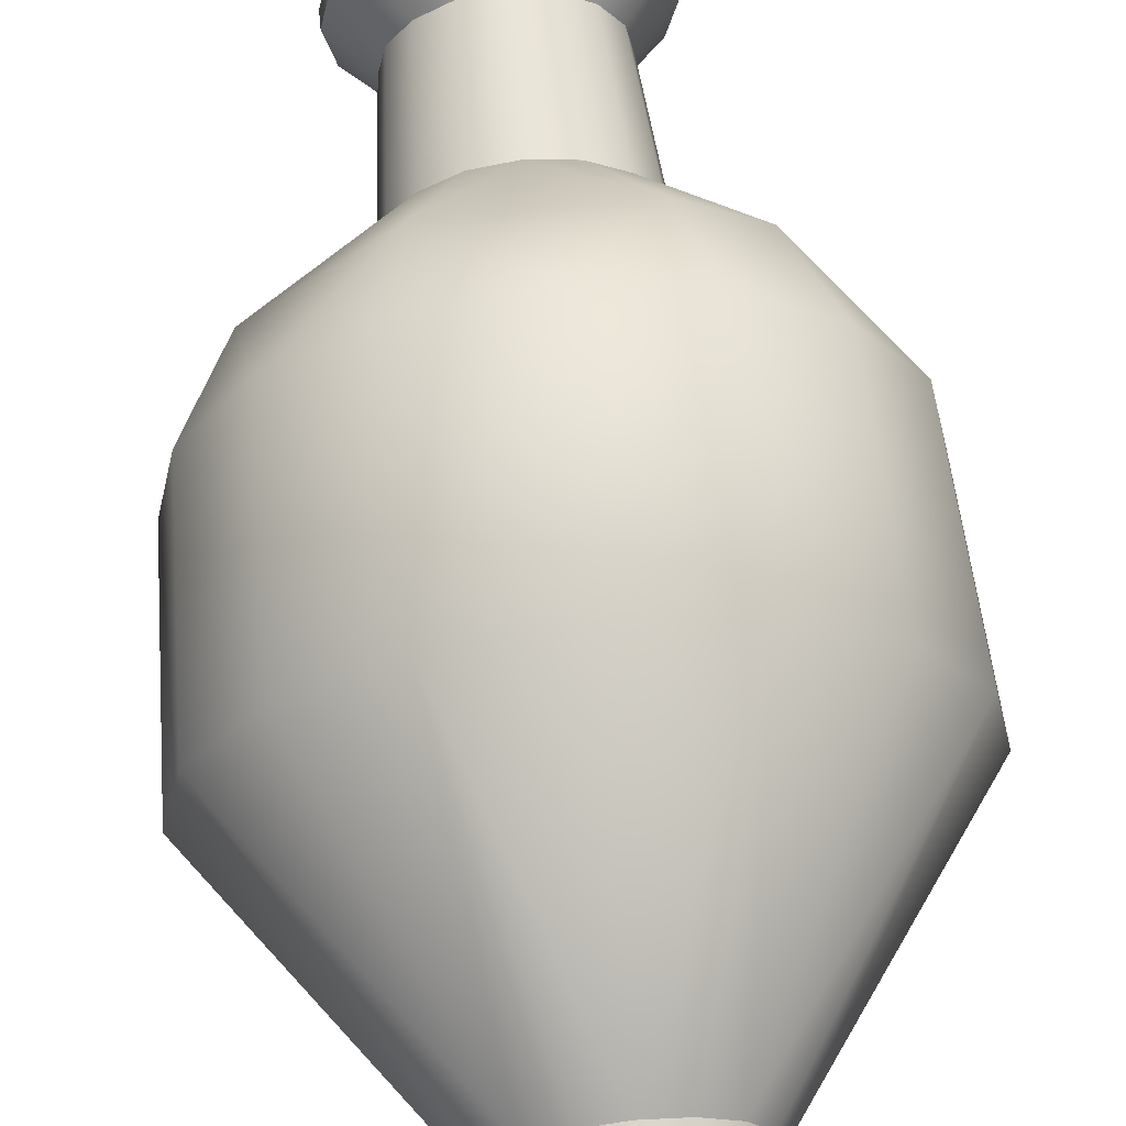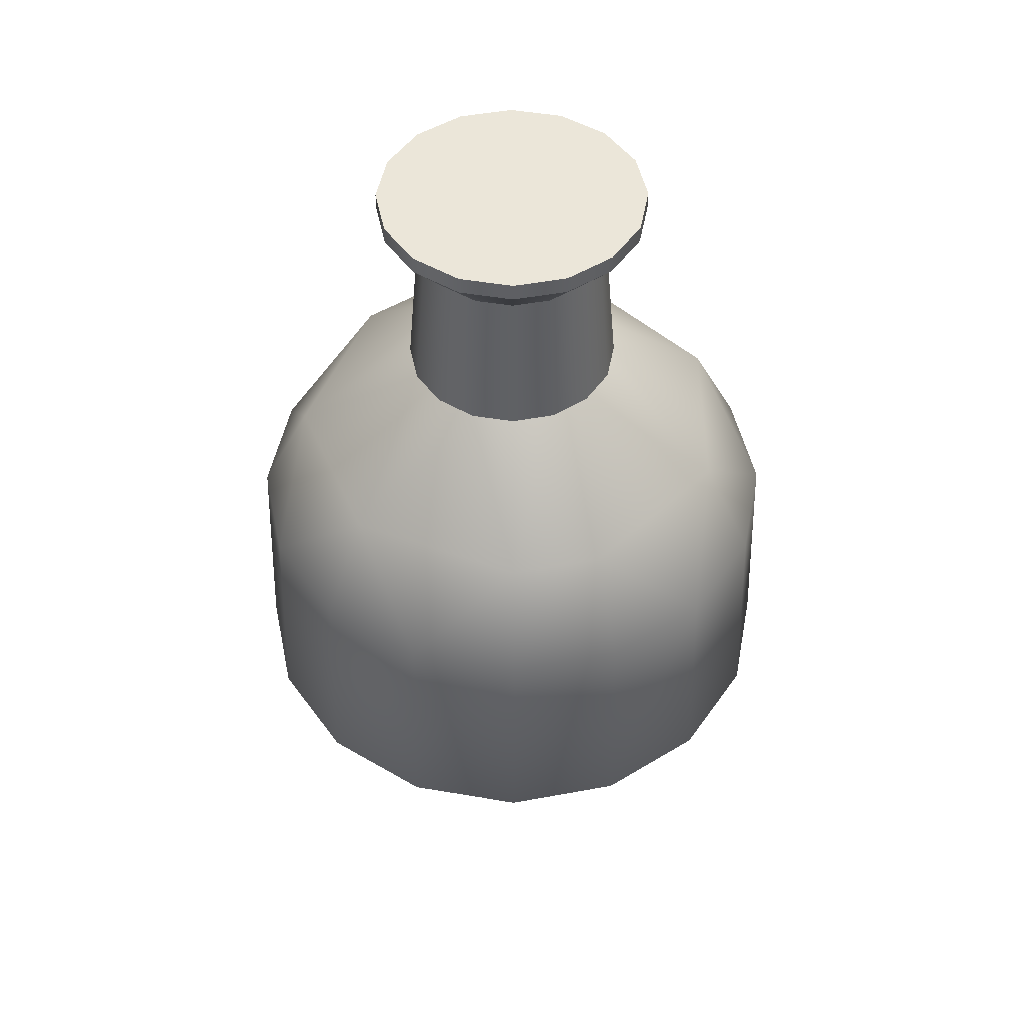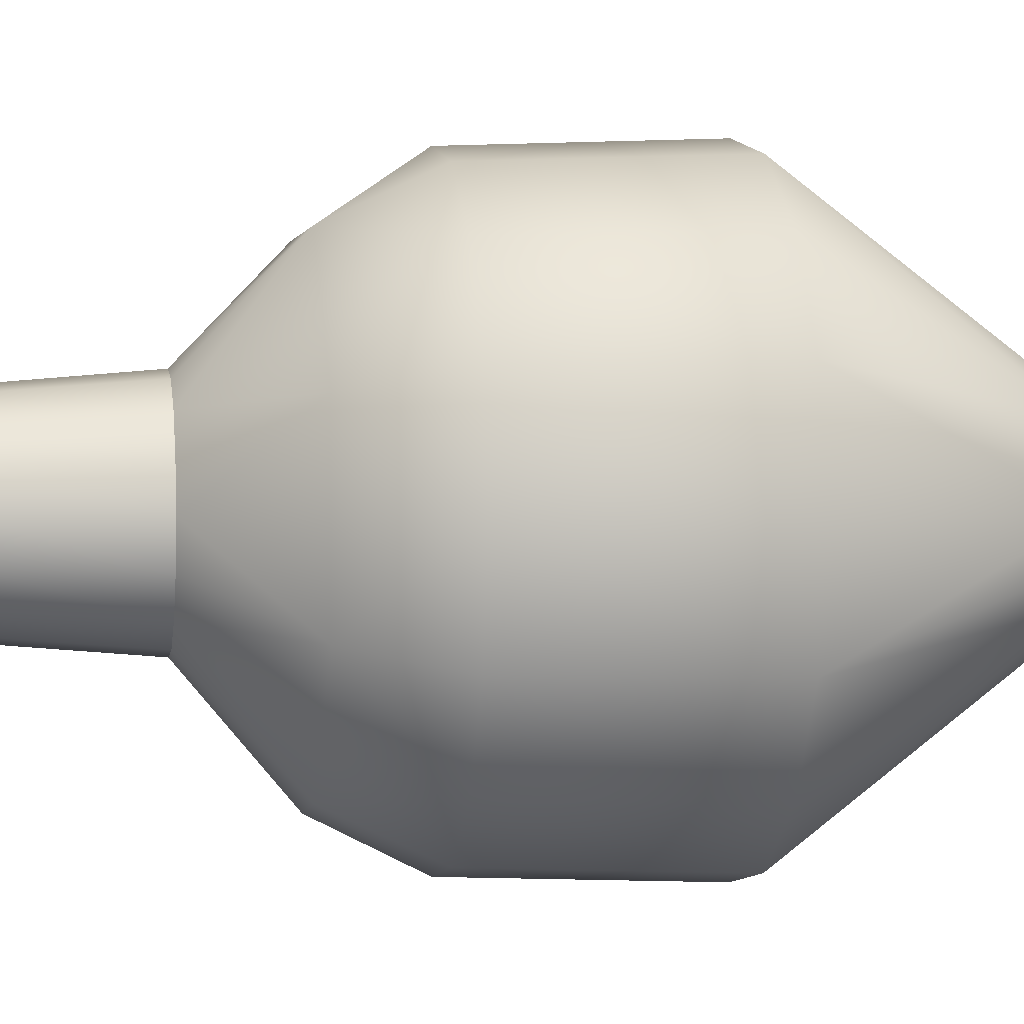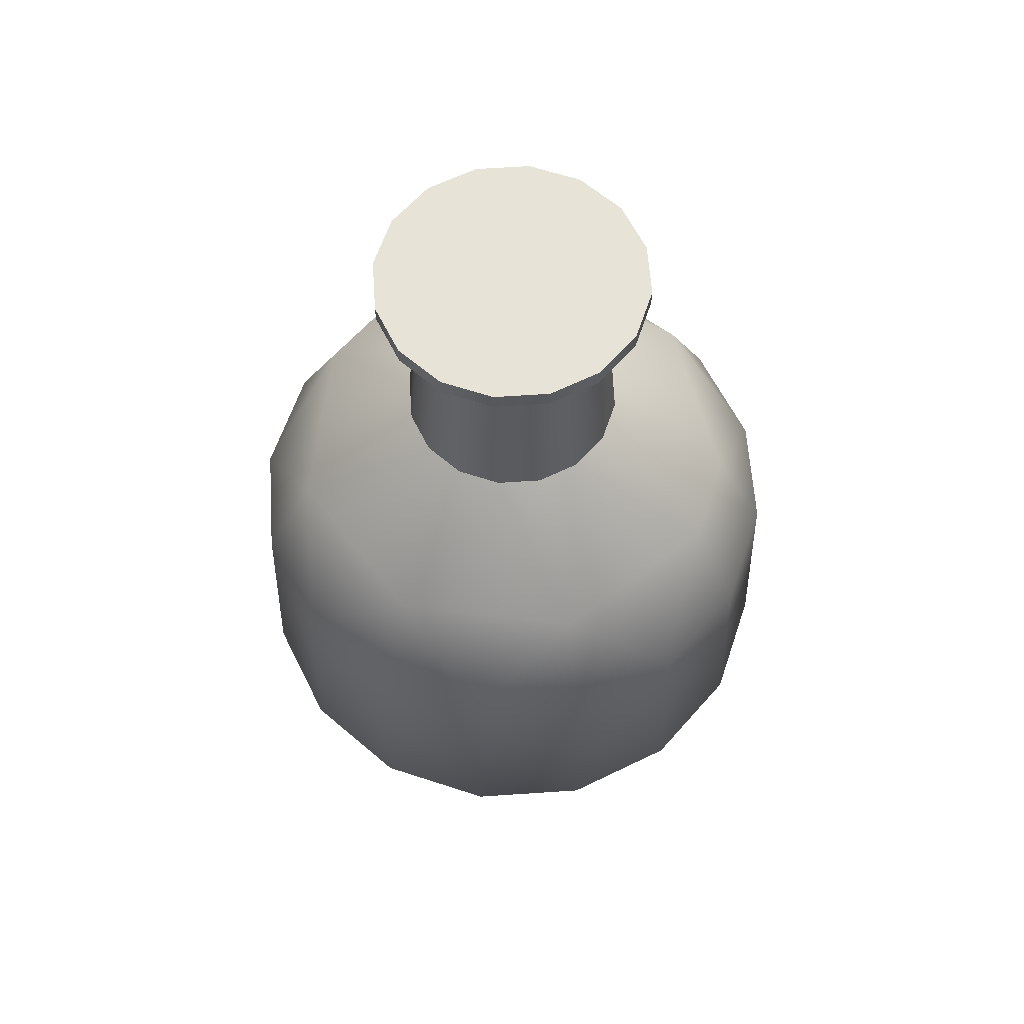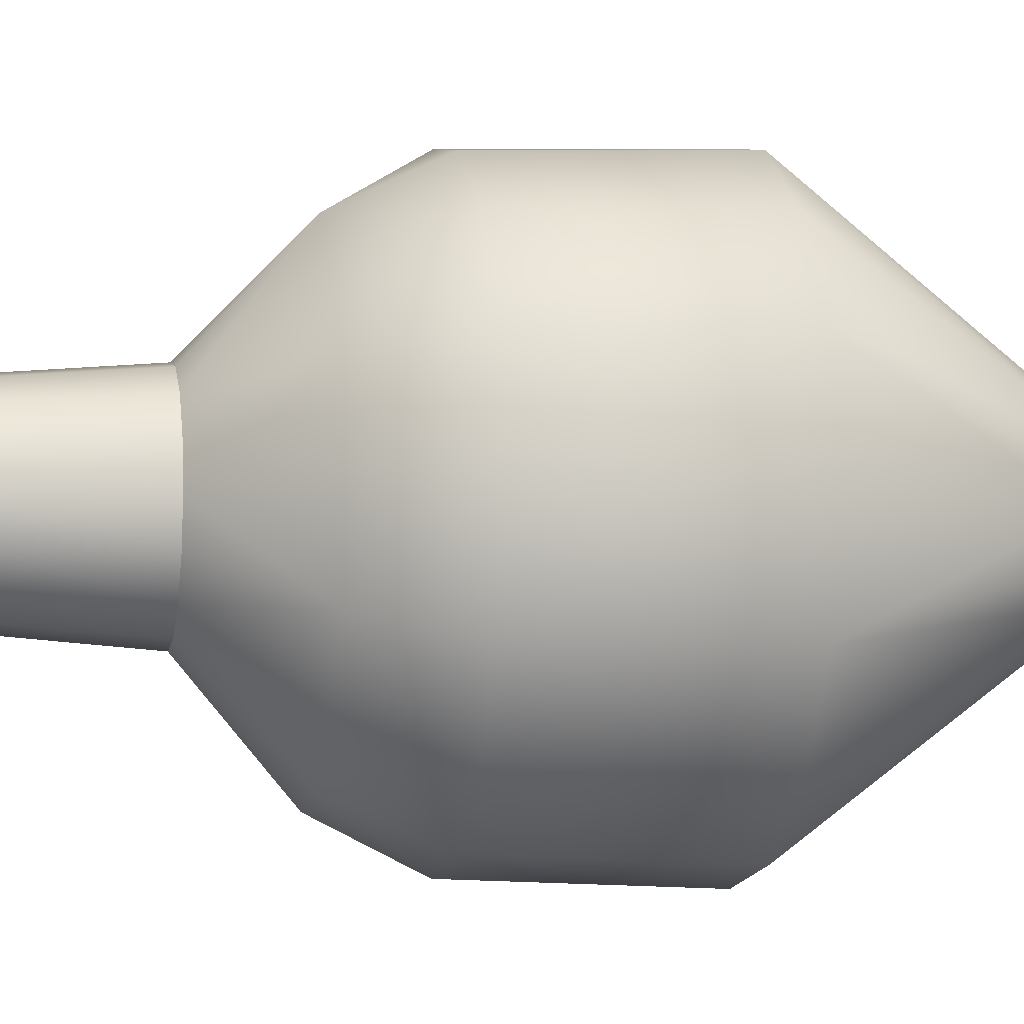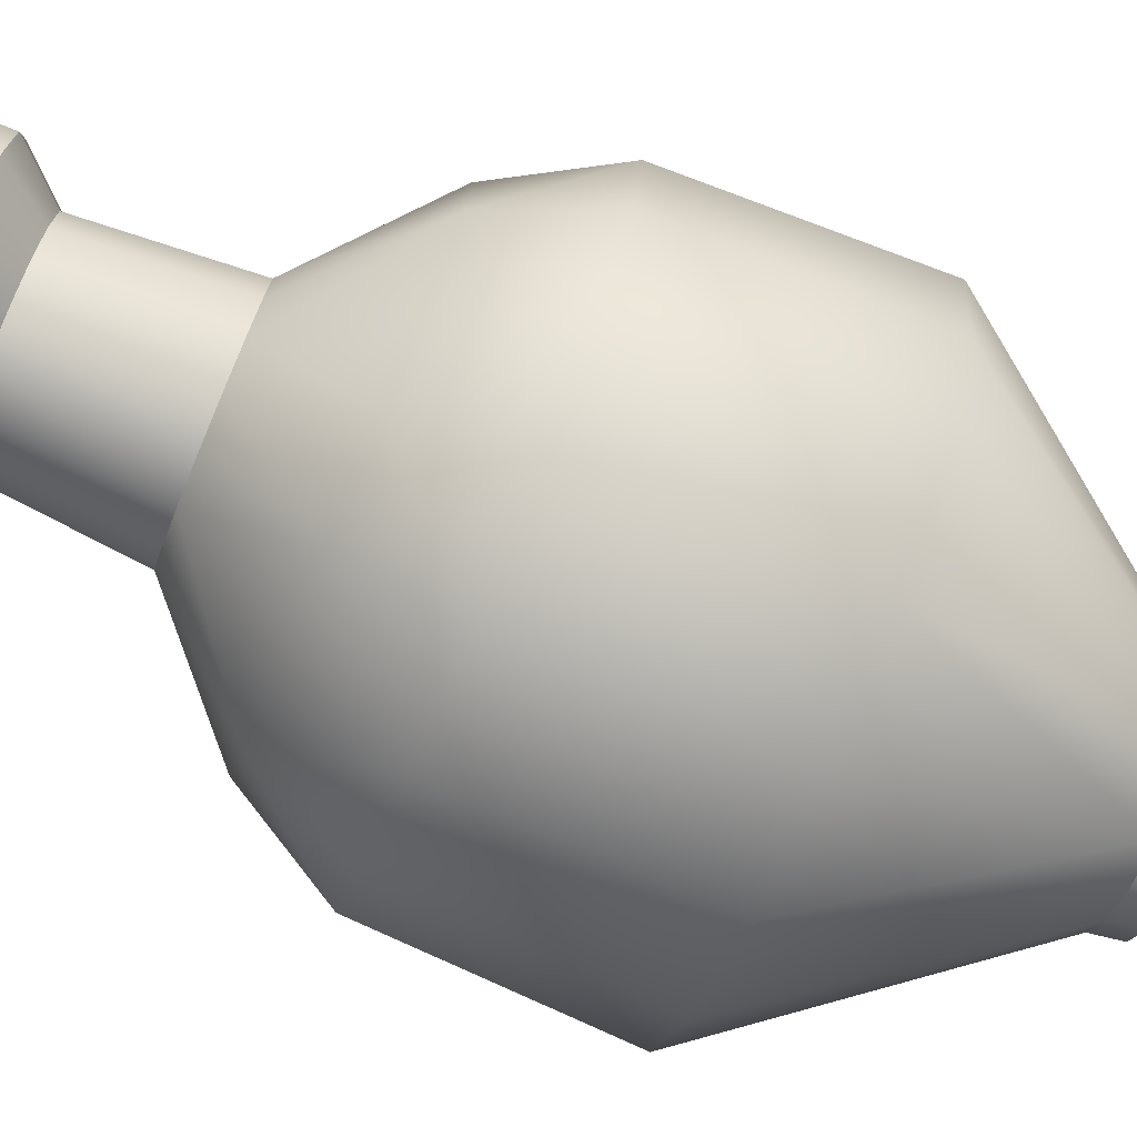
<metadata>
{"format":"obj","ext":"obj","renderer":"f3d","projection":"perspective","resolution":1024,"background":"white","views":[{"elev":65.4,"azim":-5.9,"up":"+Z"},{"elev":48.2,"azim":179.5,"up":"+Y"},{"elev":1.2,"azim":-99.3,"up":"+Z"},{"elev":61.6,"azim":-37.7,"up":"+Y"},{"elev":-4.6,"azim":-101.5,"up":"+Z"},{"elev":-77.6,"azim":-112.6,"up":"+Z"}]}
</metadata>
<code>
o Vert.001
v 0.7019 0.1422 -0.4915
v 0.7357 0.3564 -0.4915
v 2.077 2.194 -0.4915
v 2.01 3.863 -0.4915
v 1.649 4.573 -0.4915
v 0.7921 5.295 -0.4915
v 0.7019 6.366 -0.4915
v 0.9838 6.682 -0.4915
v 0.9838 6.806 -0.4915
v 0.5141 0.02942 -0.6986
v 0.6495 0.1422 -0.7547
v 0.6808 0.3564 -0.7677
v 1.92 2.194 -1.281
v 1.858 3.863 -1.255
v 0.7329 5.295 -0.7892
v 0.6495 6.366 -0.7547
v 0.9099 6.682 -0.8626
v 0.9099 6.806 -0.8626
v 0.5004 0.1422 -0.9779
v 0.5243 0.3564 -1.002
v 1.473 2.194 -1.951
v 1.425 3.863 -1.903
v 1.17 4.573 -1.648
v 0.5642 5.295 -1.042
v 0.5004 6.366 -0.9779
v 0.6997 6.682 -1.177
v 0.6997 6.806 -1.177
v 0.2212 0.02942 -0.9915
v 0.2773 0.1422 -1.127
v 0.2902 0.3564 -1.158
v 0.8037 2.194 -2.398
v 0.7778 3.863 -2.335
v 0.3118 5.295 -1.21
v 0.2773 6.366 -1.127
v 0.3852 6.682 -1.387
v 0.3852 6.806 -1.387
v 0.01406 0.1422 -1.179
v 0.01406 0.3564 -1.213
v 0.01406 2.194 -2.555
v 0.01406 3.863 -2.487
v 0.01406 4.573 -2.126
v 0.01406 5.295 -1.27
v 0.01406 6.366 -1.179
v 0.01406 6.682 -1.461
v 0.01406 6.806 -1.461
v -0.1931 0.02942 -0.9915
v -0.2492 0.1422 -1.127
v -0.2621 0.3564 -1.158
v -0.7756 2.194 -2.398
v -0.7497 3.863 -2.335
v -0.6116 4.573 -2.002
v -0.2837 5.295 -1.21
v -0.2491 6.366 -1.127
v -0.357 6.682 -1.387
v -0.357 6.806 -1.387
v -0.4723 0.1422 -0.9779
v -0.4962 0.3564 -1.002
v -1.445 2.194 -1.951
v -1.397 3.863 -1.903
v -0.5361 5.295 -1.042
v -0.4723 6.366 -0.9779
v -0.6716 6.682 -1.177
v -0.6716 6.806 -1.177
v -0.486 0.02942 -0.6986
v -0.6214 0.1422 -0.7547
v -0.6526 0.3564 -0.7677
v -1.892 2.194 -1.281
v -1.83 3.863 -1.255
v -1.496 4.573 -1.117
v -0.7047 5.295 -0.7892
v -0.6214 6.366 -0.7547
v -0.8818 6.682 -0.8626
v -0.8818 6.806 -0.8626
v -0.6737 0.1422 -0.4915
v -0.7076 0.3564 -0.4915
v -2.049 2.194 -0.4915
v -1.982 3.863 -0.4915
v -0.7639 5.295 -0.4915
v -0.6737 6.366 -0.4915
v -0.9556 6.682 -0.4915
v -0.9556 6.806 -0.4915
v -0.486 0.02942 -0.2844
v -0.6214 0.1422 -0.2283
v -0.6526 0.3564 -0.2153
v -1.892 2.194 0.2981
v -1.83 3.863 0.2722
v -1.496 4.573 0.1342
v -0.7047 5.295 -0.1938
v -0.6214 6.366 -0.2283
v -0.8818 6.682 -0.1204
v -0.8818 6.806 -0.1204
v -0.4723 0.1422 -0.005145
v -0.4962 0.3564 0.01878
v -1.445 2.194 0.9676
v -1.397 3.863 0.9197
v -0.5361 5.295 0.05864
v -0.4723 6.366 -0.005145
v -0.6716 6.682 0.1942
v -0.6716 6.806 0.1942
v -0.1931 0.02942 0.008529
v -0.2491 0.1422 0.144
v -0.2621 0.3564 0.1752
v -0.7756 2.194 1.415
v -0.7497 3.863 1.352
v -0.6116 4.573 1.019
v -0.2837 5.295 0.2273
v -0.2492 6.366 0.144
v -0.357 6.682 0.4044
v -0.357 6.806 0.4044
v 0.01406 0.1422 0.1963
v 0.01406 0.3564 0.2301
v 0.01406 2.194 1.572
v 0.01406 3.863 1.504
v 0.01406 5.295 0.2865
v 0.01406 6.366 0.1963
v 0.01406 6.682 0.4782
v 0.01406 6.806 0.4782
v 0.2212 0.02942 0.008529
v 0.2773 0.1422 0.144
v 0.2902 0.3564 0.1752
v 0.8037 2.194 1.415
v 0.7778 3.863 1.352
v 0.6397 4.573 1.019
v 0.3118 5.295 0.2273
v 0.2773 6.366 0.144
v 0.3851 6.682 0.4044
v 0.3851 6.806 0.4044
v 0.3968 0.02942 -0.1088
v 0.5004 0.1422 -0.005145
v 0.5243 0.3564 0.01877
v 1.473 2.194 0.9676
v 1.425 3.863 0.9197
v 1.17 4.573 0.6646
v 0.5642 5.295 0.05864
v 0.5004 6.366 -0.005144
v 0.6997 6.682 0.1942
v 0.6997 6.806 0.1942
v 0.5141 0.02942 -0.2844
v 0.6495 0.1422 -0.2283
v 0.6808 0.3564 -0.2153
v 1.92 2.194 0.2981
v 1.858 3.863 0.2723
v 0.7329 5.295 -0.1938
v 0.6495 6.366 -0.2283
v 0.9099 6.682 -0.1204
v 0.9099 6.806 -0.1204
v 0.01406 6.806 -0.4915
v 0.01678 0.02942 -0.4888
f 10 138 148
f 78 70 69
f 28 10 148
f 28 29 19
f 46 47 37
f 82 83 74
f 119 118 128
f 100 101 92
f 32 21 31
f 10 11 1
f 118 119 110
f 1 12 2
f 11 20 12
f 19 30 20
f 29 38 30
f 37 48 38
f 47 57 48
f 56 66 57
f 65 75 66
f 74 84 75
f 83 93 84
f 92 102 93
f 101 111 102
f 110 120 111
f 119 130 120
f 129 140 130
f 139 2 140
f 64 65 56
f 131 121 130
f 8 145 7
f 13 12 20
f 31 30 38
f 49 48 57
f 67 66 75
f 85 84 93
f 103 102 111
f 122 112 121
f 86 76 85
f 142 131 141
f 132 121 131
f 59 49 58
f 143 134 133
f 95 85 94
f 68 58 67
f 50 39 49
f 104 94 103
f 113 103 112
f 14 3 13
f 40 31 39
f 4 141 3
f 77 67 76
f 22 13 21
f 105 113 123
f 69 77 87
f 40 51 41
f 5 14 23
f 133 142 5
f 23 32 41
f 122 133 123
f 87 95 105
f 15 6 5
f 134 123 133
f 96 88 87
f 69 70 60
f 41 42 33
f 52 41 51
f 135 124 134
f 123 124 114
f 89 78 88
f 115 106 114
f 7 143 6
f 107 96 106
f 34 24 33
f 125 114 124
f 43 33 42
f 97 88 96
f 53 42 52
f 25 15 24
f 16 6 15
f 61 52 60
f 144 134 143
f 71 60 70
f 79 70 78
f 17 16 25
f 72 71 79
f 43 35 34
f 108 107 115
f 71 62 61
f 44 43 53
f 126 125 135
f 90 89 97
f 51 59 69
f 8 18 9
f 17 27 18
f 26 36 27
f 35 45 36
f 44 55 45
f 54 63 55
f 62 73 63
f 72 81 73
f 80 91 81
f 90 99 91
f 98 109 99
f 108 117 109
f 116 127 117
f 126 137 127
f 136 146 137
f 145 9 146
f 18 27 147
f 27 36 147
f 36 45 147
f 45 55 147
f 55 63 147
f 63 73 147
f 73 81 147
f 81 91 147
f 91 99 147
f 99 109 147
f 109 117 147
f 117 127 147
f 127 137 147
f 137 146 147
f 146 9 147
f 9 18 147
f 138 128 148
f 128 118 148
f 118 100 148
f 100 82 148
f 82 64 148
f 64 46 148
f 46 28 148
f 3 141 2
f 69 87 78
f 87 88 78
f 11 10 19
f 10 28 19
f 29 28 37
f 28 46 37
f 65 64 74
f 64 82 74
f 128 138 139
f 139 129 128
f 129 119 128
f 83 82 92
f 82 100 92
f 32 22 21
f 139 138 1
f 138 10 1
f 101 100 110
f 100 118 110
f 1 11 12
f 11 19 20
f 19 29 30
f 29 37 38
f 37 47 48
f 47 56 57
f 56 65 66
f 65 74 75
f 74 83 84
f 83 92 93
f 92 101 102
f 101 110 111
f 110 119 120
f 119 129 130
f 129 139 140
f 139 1 2
f 47 46 56
f 46 64 56
f 121 120 130
f 130 140 141
f 141 131 130
f 145 144 7
f 7 16 17
f 17 8 7
f 20 30 31
f 31 21 20
f 21 13 20
f 38 48 49
f 49 39 38
f 39 31 38
f 57 66 67
f 67 58 57
f 58 49 57
f 75 84 85
f 85 76 75
f 76 67 75
f 93 102 103
f 103 94 93
f 94 85 93
f 111 120 121
f 121 112 111
f 112 103 111
f 122 113 112
f 86 77 76
f 142 132 131
f 132 122 121
f 59 50 49
f 133 5 143
f 5 6 143
f 95 86 85
f 68 59 58
f 50 40 39
f 104 95 94
f 113 104 103
f 14 4 3
f 40 32 31
f 4 142 141
f 77 68 67
f 22 14 13
f 104 113 105
f 113 122 123
f 68 77 69
f 77 86 87
f 40 50 51
f 4 14 5
f 14 22 23
f 132 142 133
f 142 4 5
f 22 32 23
f 32 40 41
f 122 132 133
f 86 95 87
f 95 104 105
f 5 23 15
f 23 24 15
f 134 124 123
f 87 105 96
f 105 106 96
f 60 52 51
f 51 69 60
f 33 24 23
f 23 41 33
f 52 42 41
f 135 125 124
f 114 106 105
f 105 123 114
f 89 79 78
f 115 107 106
f 7 144 143
f 107 97 96
f 34 25 24
f 125 115 114
f 43 34 33
f 97 89 88
f 53 43 42
f 25 16 15
f 16 7 6
f 61 53 52
f 144 135 134
f 71 61 60
f 79 71 70
f 25 34 35
f 35 26 25
f 26 17 25
f 79 89 90
f 90 80 79
f 80 72 79
f 43 44 35
f 115 125 126
f 126 116 115
f 116 108 115
f 71 72 62
f 53 61 62
f 62 54 53
f 54 44 53
f 135 144 145
f 145 136 135
f 136 126 135
f 97 107 108
f 108 98 97
f 98 90 97
f 50 59 51
f 59 68 69
f 8 17 18
f 17 26 27
f 26 35 36
f 35 44 45
f 44 54 55
f 54 62 63
f 62 72 73
f 72 80 81
f 80 90 91
f 90 98 99
f 98 108 109
f 108 116 117
f 116 126 127
f 126 136 137
f 136 145 146
f 145 8 9
f 141 140 2
f 2 12 13
f 13 3 2

</code>
